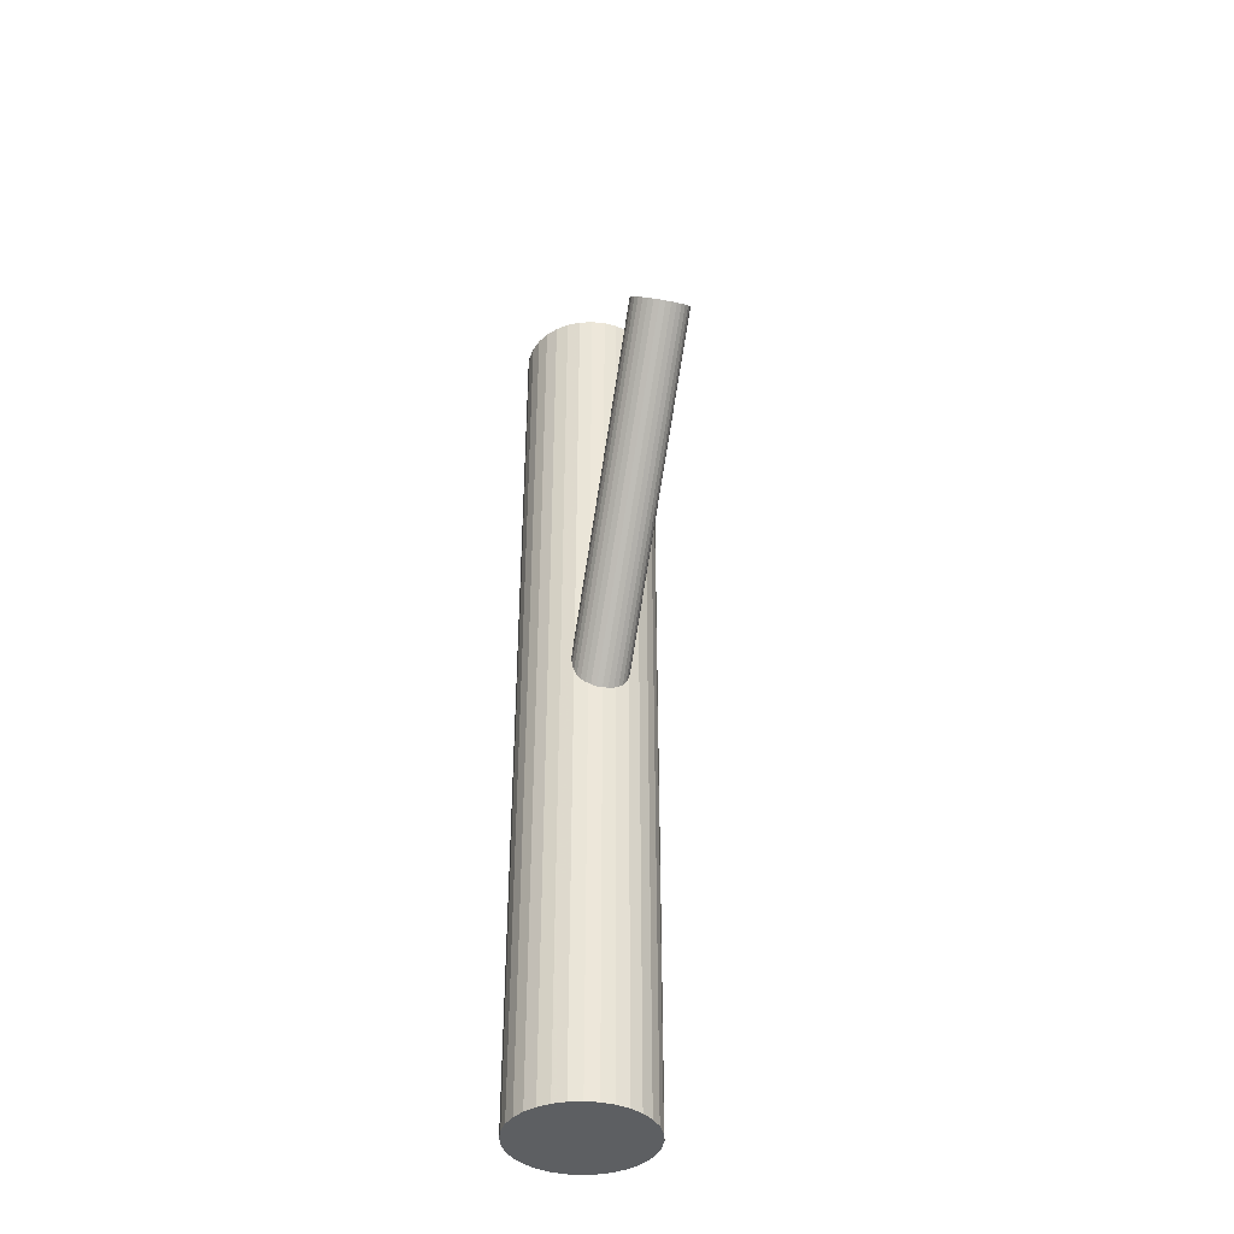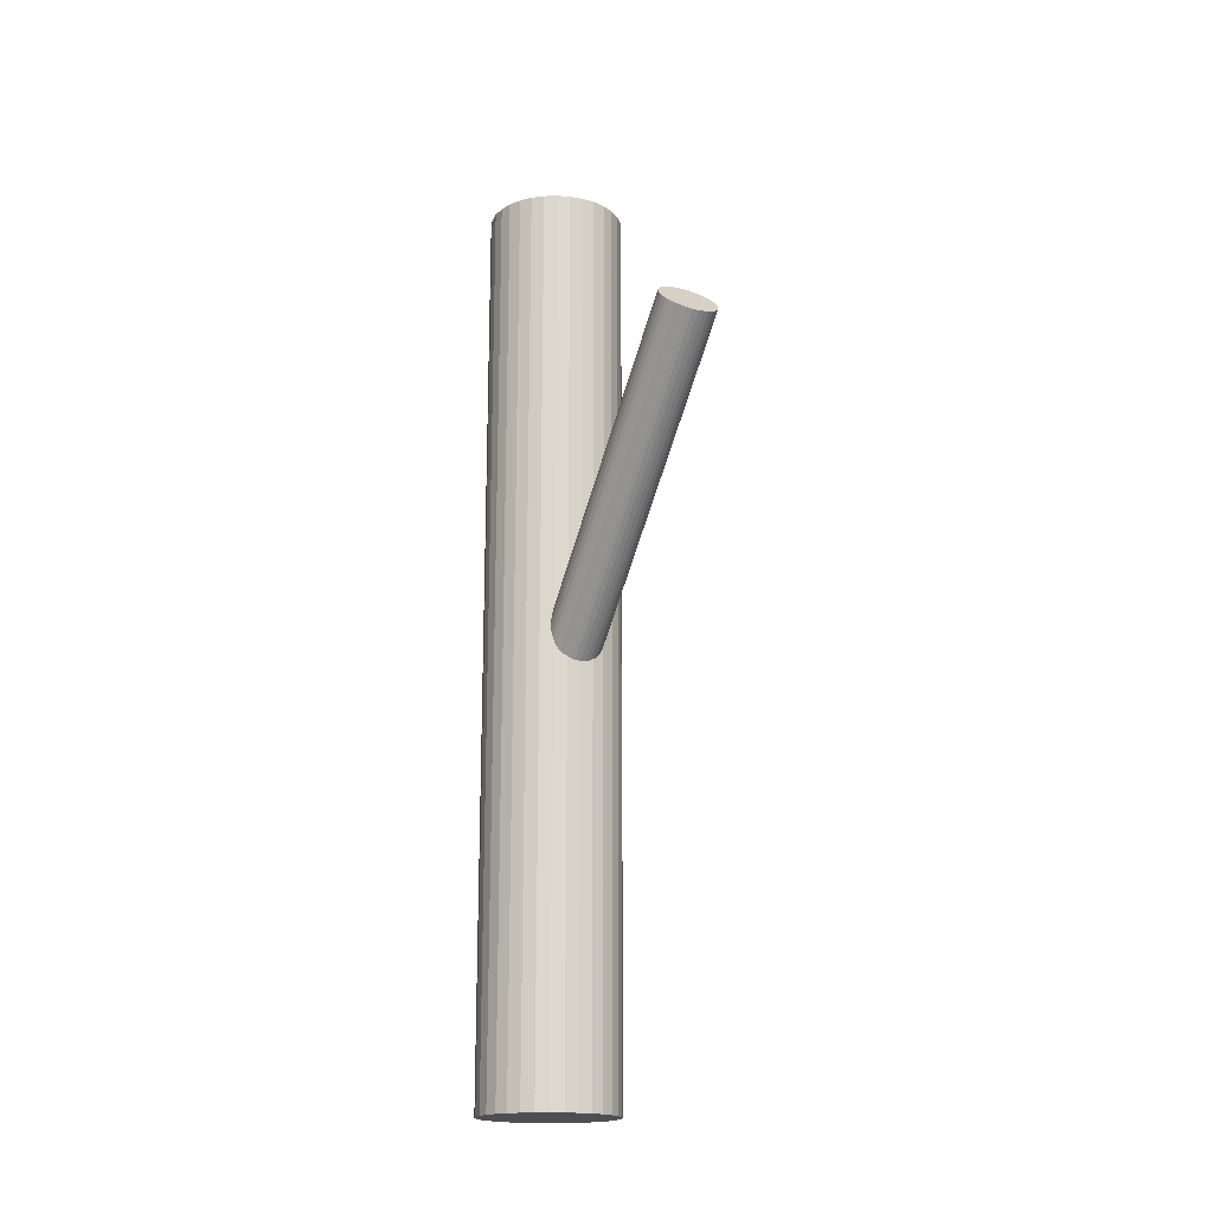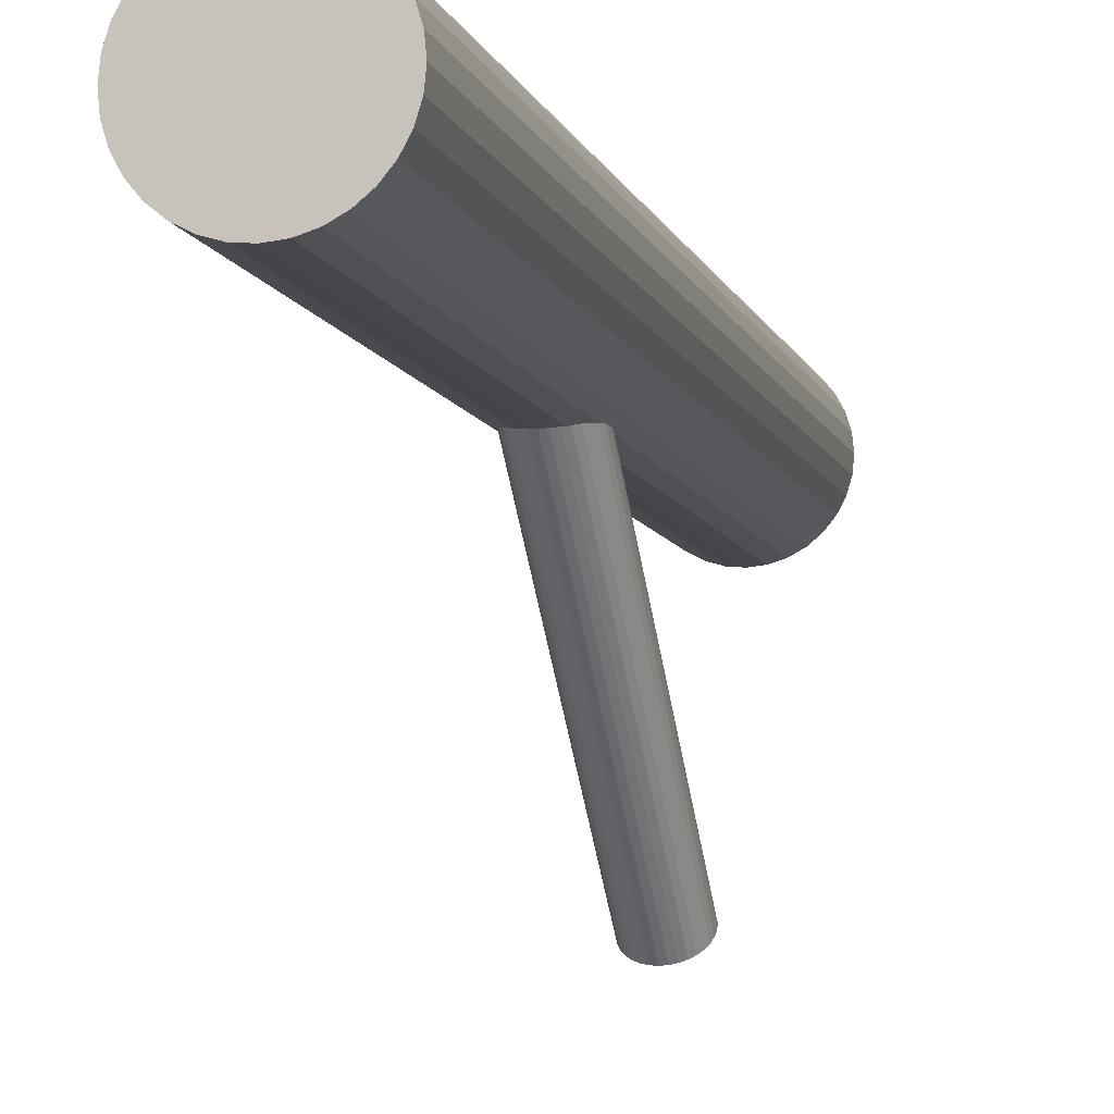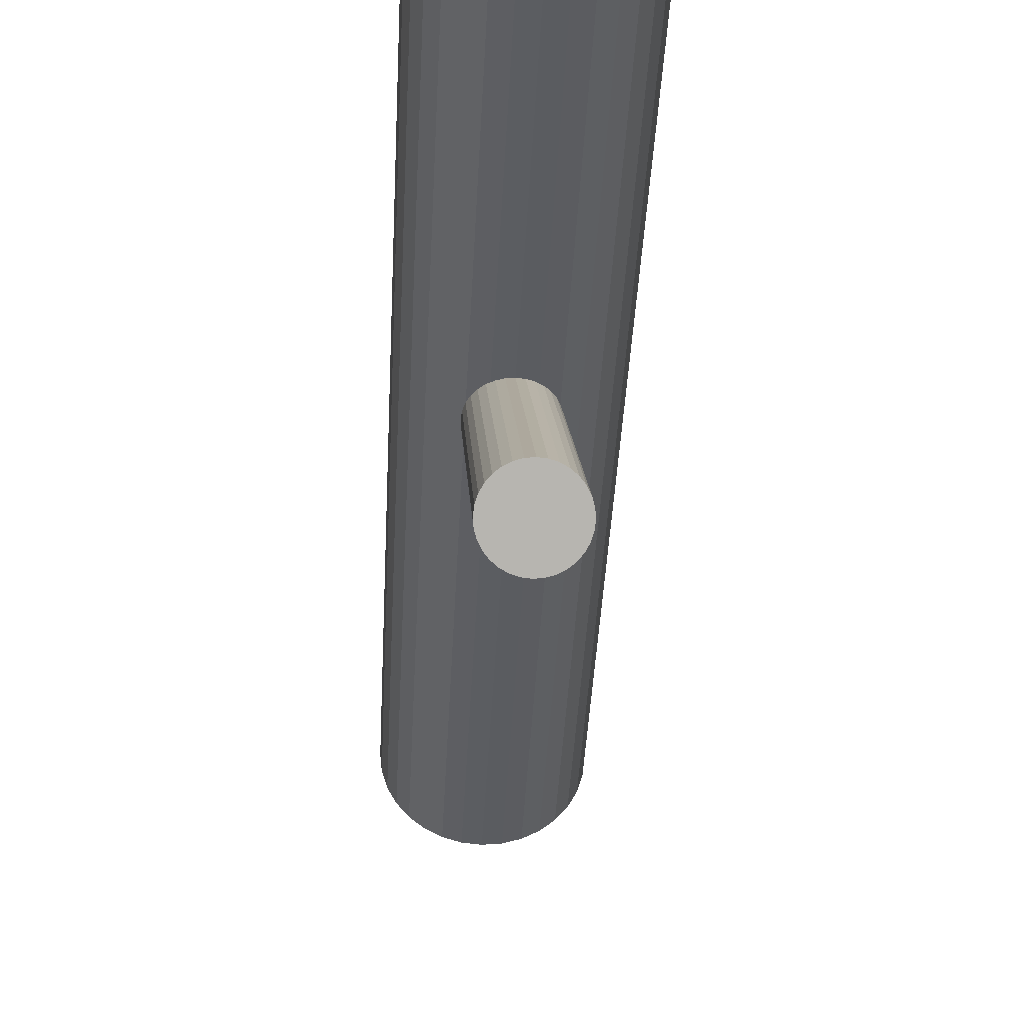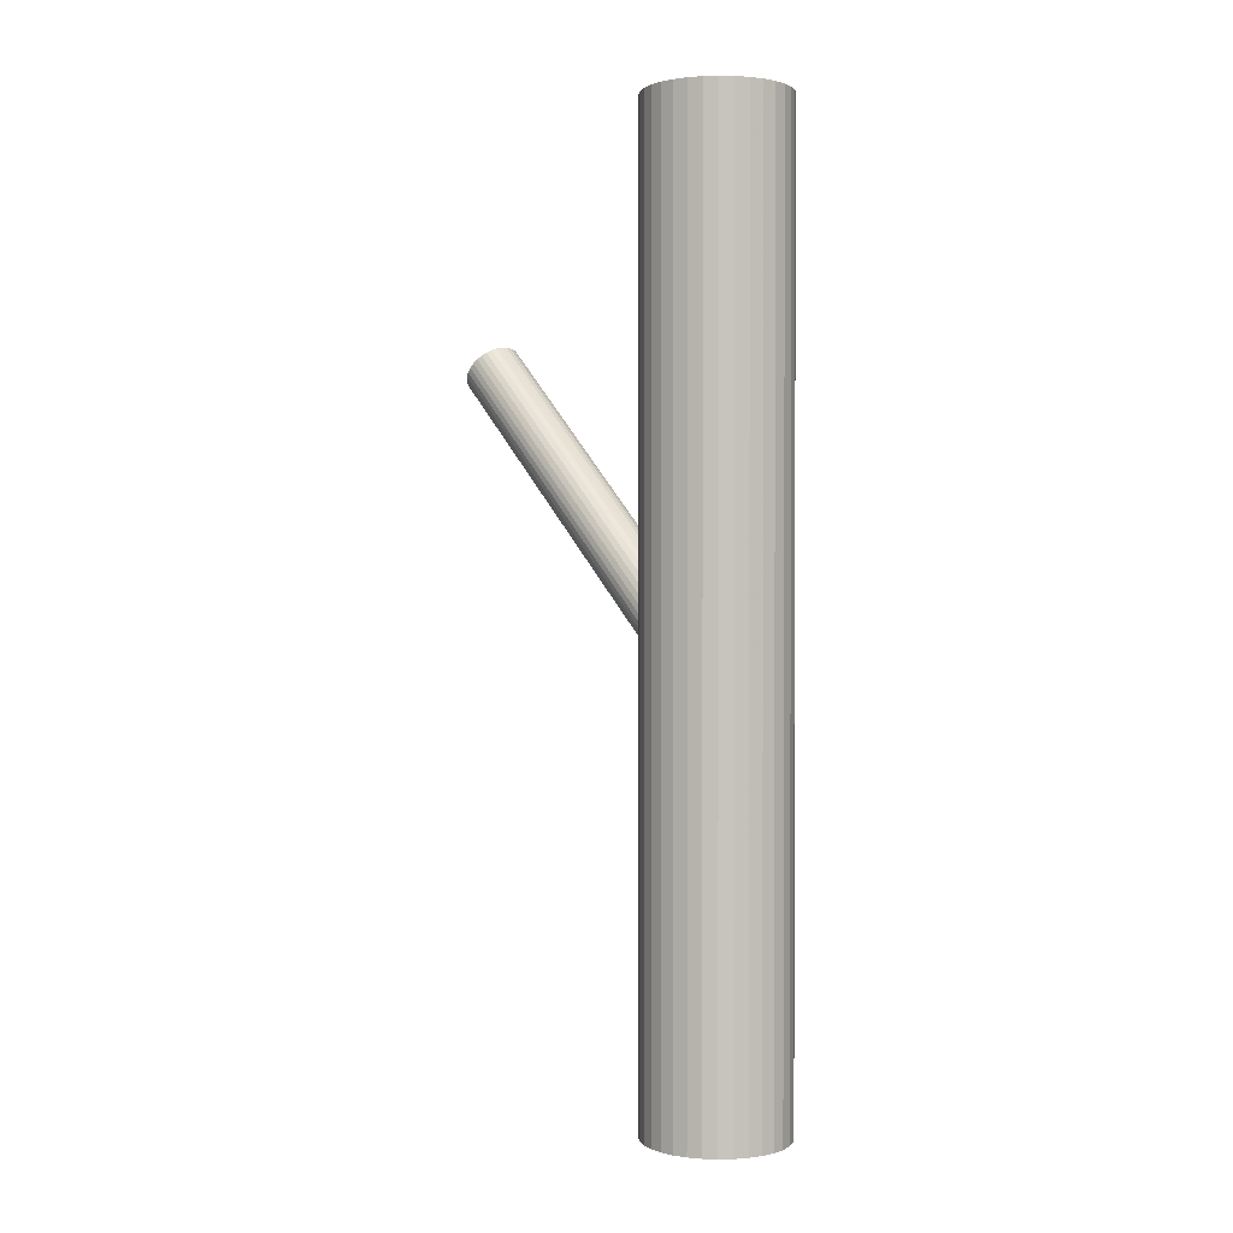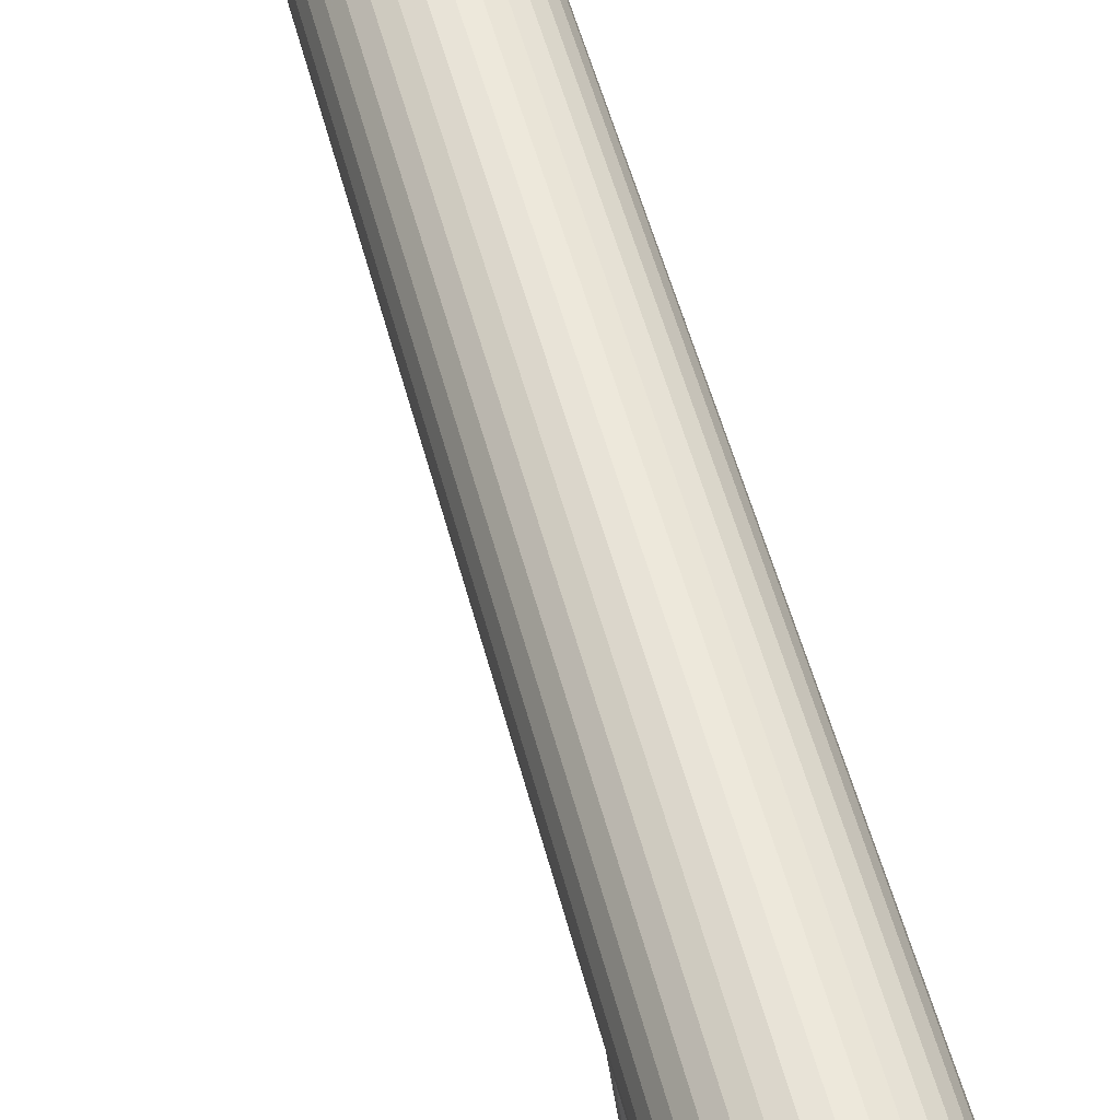
<metadata>
{"format":"obj","ext":"obj","renderer":"f3d","projection":"perspective","resolution":1024,"background":"white","views":[{"elev":-39.5,"azim":-13.2,"up":"+Z"},{"elev":-17.9,"azim":-24.7,"up":"+Z"},{"elev":-8.4,"azim":-165.2,"up":"+Y"},{"elev":-35.8,"azim":-2.5,"up":"+Y"},{"elev":1.2,"azim":136.4,"up":"+Z"},{"elev":53.8,"azim":-14.6,"up":"+Y"}]}
</metadata>
<code>
v -0 0.1169 -0.09356
v -0 -0.2139 0.2388
v -0 0.139 -0.07153
v -0 0.139 -0.5
v -0 0.139 0.5
v -0 -0.1917 0.2608
v -0 0.1611 -0.04949
v 0 0.2139 -0.5
v 0 0.2139 0.5
v -0 -0.1696 0.2829
v -0 0.06414 -0.5
v -0 0.06414 0.5
v 0.01195 0.1595 -0.05117
v 0.01195 0.1185 -0.09188
v 0.01195 -0.1713 0.2812
v 0.01195 -0.2122 0.2405
v 0.02886 -0.1833 0.2693
v 0.02886 0.1305 -0.07996
v 0.02886 0.1475 -0.06309
v 0.02886 -0.2002 0.2524
v -0.04159 0.2013 -0.5
v -0.04159 0.2013 0.5
v -0.04159 0.07675 -0.5
v -0.04159 0.07675 0.5
v -0.03123 0.139 -0.07153
v -0.03123 -0.1917 0.2608
v -0.02865 0.06983 -0.5
v -0.02865 0.06983 0.5
v -0.02865 0.2082 -0.5
v -0.02865 0.2082 0.5
v 0.006093 0.1173 -0.09313
v 0.006093 0.1607 -0.04992
v 0.006093 -0.2134 0.2392
v 0.006093 -0.17 0.2824
v 0.06917 0.1677 -0.5
v 0.06917 0.1677 0.5
v 0.06917 0.1104 -0.5
v 0.06917 0.1104 0.5
v 0.02209 0.1233 -0.0871
v 0.02209 -0.2074 0.2452
v 0.02209 0.1547 -0.05595
v 0.02209 -0.1761 0.2764
v -0.06225 0.1806 -0.5
v -0.06225 0.1806 0.5
v -0.06225 0.09741 -0.5
v -0.06225 0.09741 0.5
v -0.05294 0.08606 -0.5
v -0.05294 0.08606 0.5
v -0.05294 0.1919 -0.5
v -0.05294 0.1919 0.5
v -0.02597 0.1513 -0.05928
v -0.02597 -0.1794 0.2731
v -0.02597 0.1267 -0.08377
v -0.02597 -0.204 0.2486
v 0.03063 0.1347 -0.07582
v 0.03063 -0.1961 0.2565
v 0.03063 0.1433 -0.06723
v 0.03063 -0.1874 0.2651
v 0.07487 0.139 -0.5
v 0.07487 0.139 0.5
v 0.01735 0.1574 -0.05321
v 0.01735 -0.1733 0.2791
v 0.01735 0.1206 -0.08984
v 0.01735 -0.2101 0.2425
v 0.07343 0.1536 -0.5
v 0.07343 0.1536 0.5
v 0.07343 0.1244 -0.5
v 0.07343 0.1244 0.5
v 0.01461 0.2124 -0.5
v 0.01461 0.2124 0.5
v 0.01461 0.06557 -0.5
v 0.01461 0.06557 0.5
v -0.01461 0.2124 -0.5
v -0.01461 0.2124 0.5
v -0.01461 0.06557 -0.5
v -0.01461 0.06557 0.5
v -0.07343 0.1536 -0.5
v -0.07343 0.1536 0.5
v -0.07343 0.1244 -0.5
v -0.07343 0.1244 0.5
v -0.01735 0.1574 -0.05321
v -0.01735 -0.1733 0.2791
v -0.01735 0.1206 -0.08984
v -0.01735 -0.2101 0.2425
v -0.07487 0.139 -0.5
v -0.07487 0.139 0.5
v -0.03063 0.1347 -0.07582
v -0.03063 -0.1961 0.2565
v -0.03063 0.1433 -0.06723
v -0.03063 -0.1874 0.2651
v 0.02597 0.1513 -0.05928
v 0.02597 -0.1794 0.2731
v 0.02597 0.1267 -0.08377
v 0.02597 -0.204 0.2486
v 0.05294 0.08606 -0.5
v 0.05294 0.08606 0.5
v 0.05294 0.1919 -0.5
v 0.05294 0.1919 0.5
v 0.06225 0.1806 -0.5
v 0.06225 0.1806 0.5
v 0.06225 0.09741 -0.5
v 0.06225 0.09741 0.5
v -0.02209 0.1233 -0.0871
v -0.02209 -0.2074 0.2452
v -0.02209 0.1547 -0.05595
v -0.02209 -0.1761 0.2764
v -0.06917 0.1677 -0.5
v -0.06917 0.1677 0.5
v -0.06917 0.1104 -0.5
v -0.06917 0.1104 0.5
v -0.006093 0.1173 -0.09313
v -0.006093 0.1607 -0.04992
v -0.006093 -0.2134 0.2392
v -0.006093 -0.17 0.2824
v 0.02865 0.06983 -0.5
v 0.02865 0.06983 0.5
v 0.02865 0.2082 -0.5
v 0.02865 0.2082 0.5
v 0.03123 0.139 -0.07153
v 0.03123 -0.1917 0.2608
v 0.04159 0.2013 -0.5
v 0.04159 0.2013 0.5
v 0.04159 0.07675 -0.5
v 0.04159 0.07675 0.5
v -0.02886 -0.1833 0.2693
v -0.02886 0.1305 -0.07996
v -0.02886 0.1475 -0.06309
v -0.02886 -0.2002 0.2524
v -0.01195 0.1595 -0.05117
v -0.01195 0.1185 -0.09188
v -0.01195 -0.1713 0.2812
v -0.01195 -0.2122 0.2405
f 59 4 65
f 59 65 60
f 60 65 66
f 60 66 5
f 65 4 35
f 65 35 66
f 66 35 36
f 66 36 5
f 35 4 99
f 35 99 36
f 36 99 100
f 36 100 5
f 99 4 97
f 99 97 100
f 100 97 98
f 100 98 5
f 97 4 121
f 97 121 98
f 98 121 122
f 98 122 5
f 121 4 117
f 121 117 122
f 122 117 118
f 122 118 5
f 117 4 69
f 117 69 118
f 118 69 70
f 118 70 5
f 69 4 8
f 69 8 70
f 70 8 9
f 70 9 5
f 8 4 73
f 8 73 9
f 9 73 74
f 9 74 5
f 73 4 29
f 73 29 74
f 74 29 30
f 74 30 5
f 29 4 21
f 29 21 30
f 30 21 22
f 30 22 5
f 21 4 49
f 21 49 22
f 22 49 50
f 22 50 5
f 49 4 43
f 49 43 50
f 50 43 44
f 50 44 5
f 43 4 107
f 43 107 44
f 44 107 108
f 44 108 5
f 107 4 77
f 107 77 108
f 108 77 78
f 108 78 5
f 77 4 85
f 77 85 78
f 78 85 86
f 78 86 5
f 85 4 79
f 85 79 86
f 86 79 80
f 86 80 5
f 79 4 109
f 79 109 80
f 80 109 110
f 80 110 5
f 109 4 45
f 109 45 110
f 110 45 46
f 110 46 5
f 45 4 47
f 45 47 46
f 46 47 48
f 46 48 5
f 47 4 23
f 47 23 48
f 48 23 24
f 48 24 5
f 23 4 27
f 23 27 24
f 24 27 28
f 24 28 5
f 27 4 75
f 27 75 28
f 28 75 76
f 28 76 5
f 75 4 11
f 75 11 76
f 76 11 12
f 76 12 5
f 11 4 71
f 11 71 12
f 12 71 72
f 12 72 5
f 71 4 115
f 71 115 72
f 72 115 116
f 72 116 5
f 115 4 123
f 115 123 116
f 116 123 124
f 116 124 5
f 123 4 95
f 123 95 124
f 124 95 96
f 124 96 5
f 95 4 101
f 95 101 96
f 96 101 102
f 96 102 5
f 101 4 37
f 101 37 102
f 102 37 38
f 102 38 5
f 37 4 67
f 37 67 38
f 38 67 68
f 38 68 5
f 67 4 59
f 67 59 68
f 68 59 60
f 68 60 5
f 119 3 57
f 119 57 120
f 120 57 58
f 120 58 6
f 57 3 19
f 57 19 58
f 58 19 17
f 58 17 6
f 19 3 91
f 19 91 17
f 17 91 92
f 17 92 6
f 91 3 41
f 91 41 92
f 92 41 42
f 92 42 6
f 41 3 61
f 41 61 42
f 42 61 62
f 42 62 6
f 61 3 13
f 61 13 62
f 62 13 15
f 62 15 6
f 13 3 32
f 13 32 15
f 15 32 34
f 15 34 6
f 32 3 7
f 32 7 34
f 34 7 10
f 34 10 6
f 7 3 112
f 7 112 10
f 10 112 114
f 10 114 6
f 112 3 129
f 112 129 114
f 114 129 131
f 114 131 6
f 129 3 81
f 129 81 131
f 131 81 82
f 131 82 6
f 81 3 105
f 81 105 82
f 82 105 106
f 82 106 6
f 105 3 51
f 105 51 106
f 106 51 52
f 106 52 6
f 51 3 127
f 51 127 52
f 52 127 125
f 52 125 6
f 127 3 89
f 127 89 125
f 125 89 90
f 125 90 6
f 89 3 25
f 89 25 90
f 90 25 26
f 90 26 6
f 25 3 87
f 25 87 26
f 26 87 88
f 26 88 6
f 87 3 126
f 87 126 88
f 88 126 128
f 88 128 6
f 126 3 53
f 126 53 128
f 128 53 54
f 128 54 6
f 53 3 103
f 53 103 54
f 54 103 104
f 54 104 6
f 103 3 83
f 103 83 104
f 104 83 84
f 104 84 6
f 83 3 130
f 83 130 84
f 84 130 132
f 84 132 6
f 130 3 111
f 130 111 132
f 132 111 113
f 132 113 6
f 111 3 1
f 111 1 113
f 113 1 2
f 113 2 6
f 1 3 31
f 1 31 2
f 2 31 33
f 2 33 6
f 31 3 14
f 31 14 33
f 33 14 16
f 33 16 6
f 14 3 63
f 14 63 16
f 16 63 64
f 16 64 6
f 63 3 39
f 63 39 64
f 64 39 40
f 64 40 6
f 39 3 93
f 39 93 40
f 40 93 94
f 40 94 6
f 93 3 18
f 93 18 94
f 94 18 20
f 94 20 6
f 18 3 55
f 18 55 20
f 20 55 56
f 20 56 6
f 55 3 119
f 55 119 56
f 56 119 120
f 56 120 6

</code>
